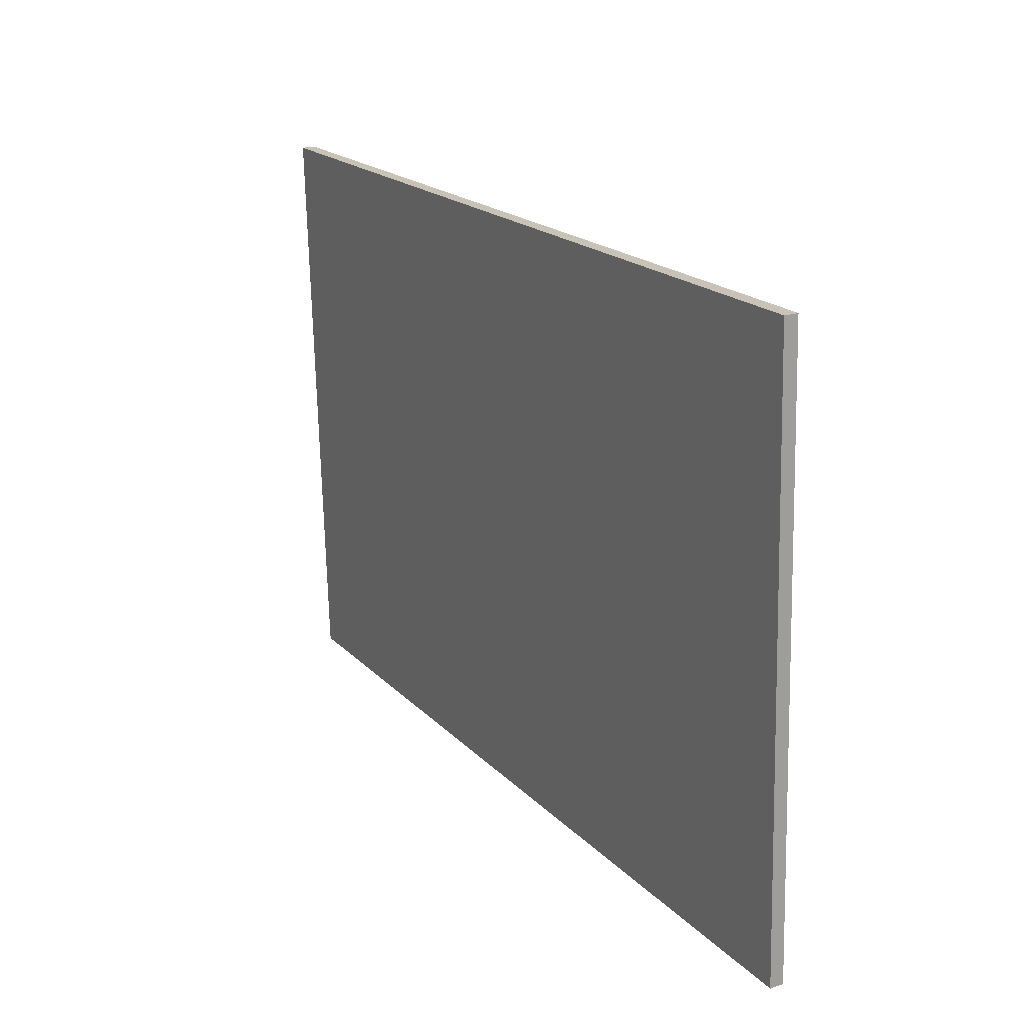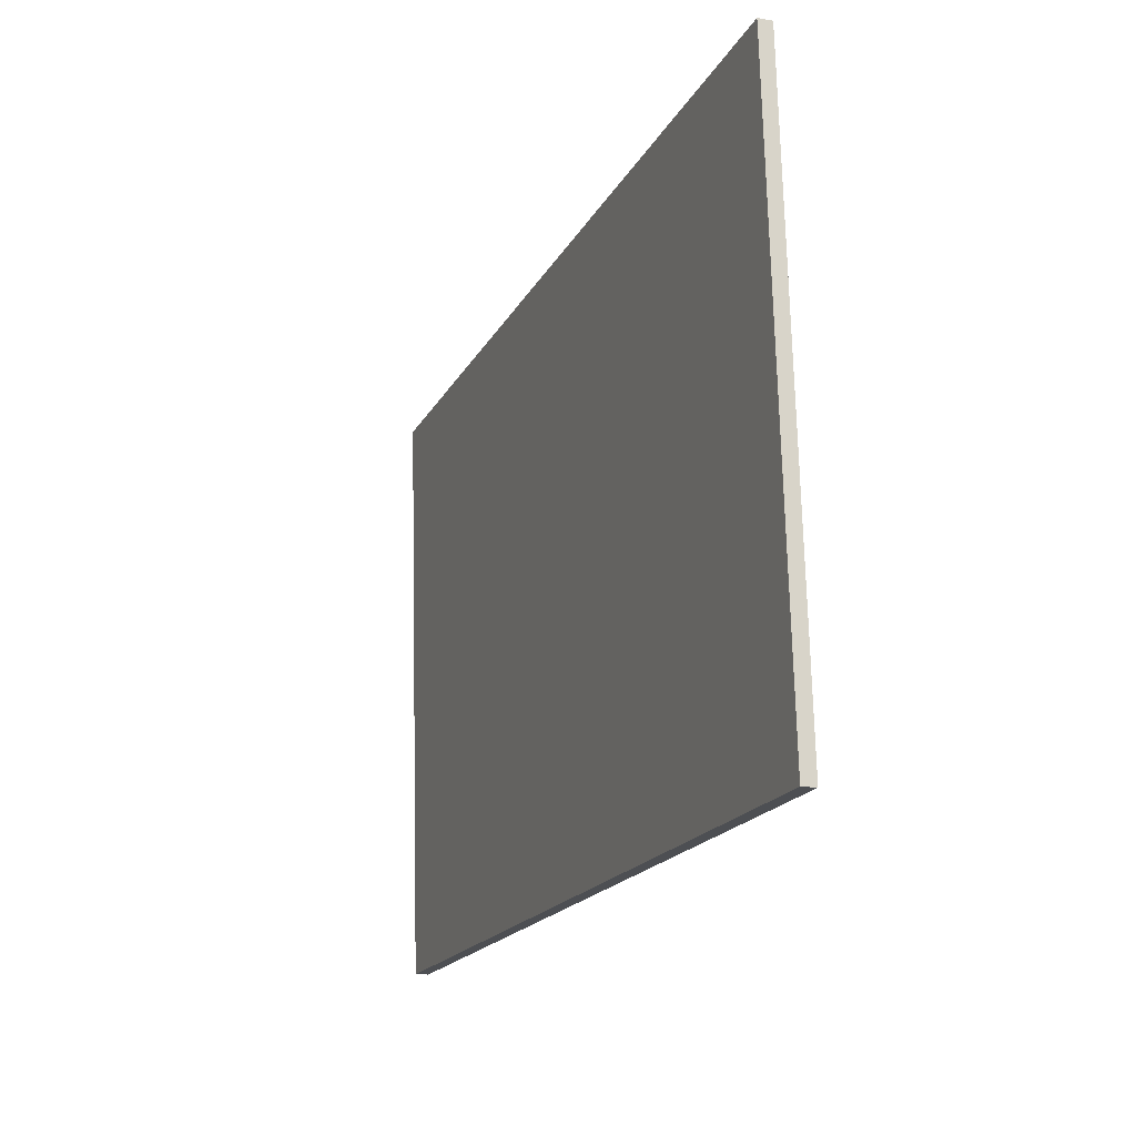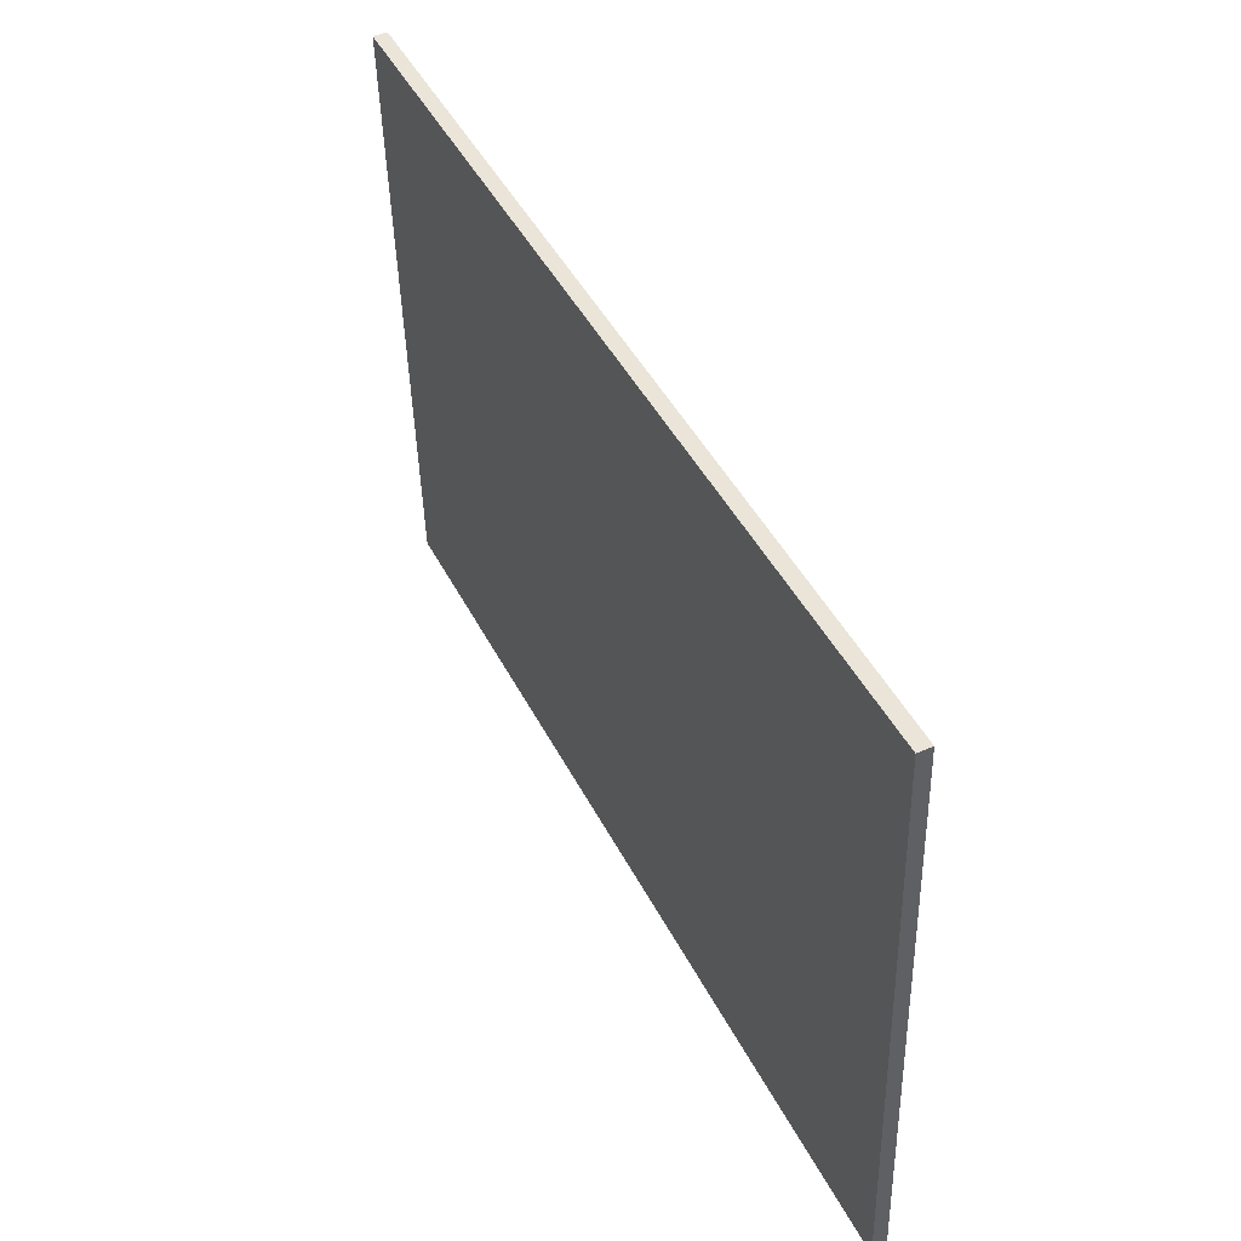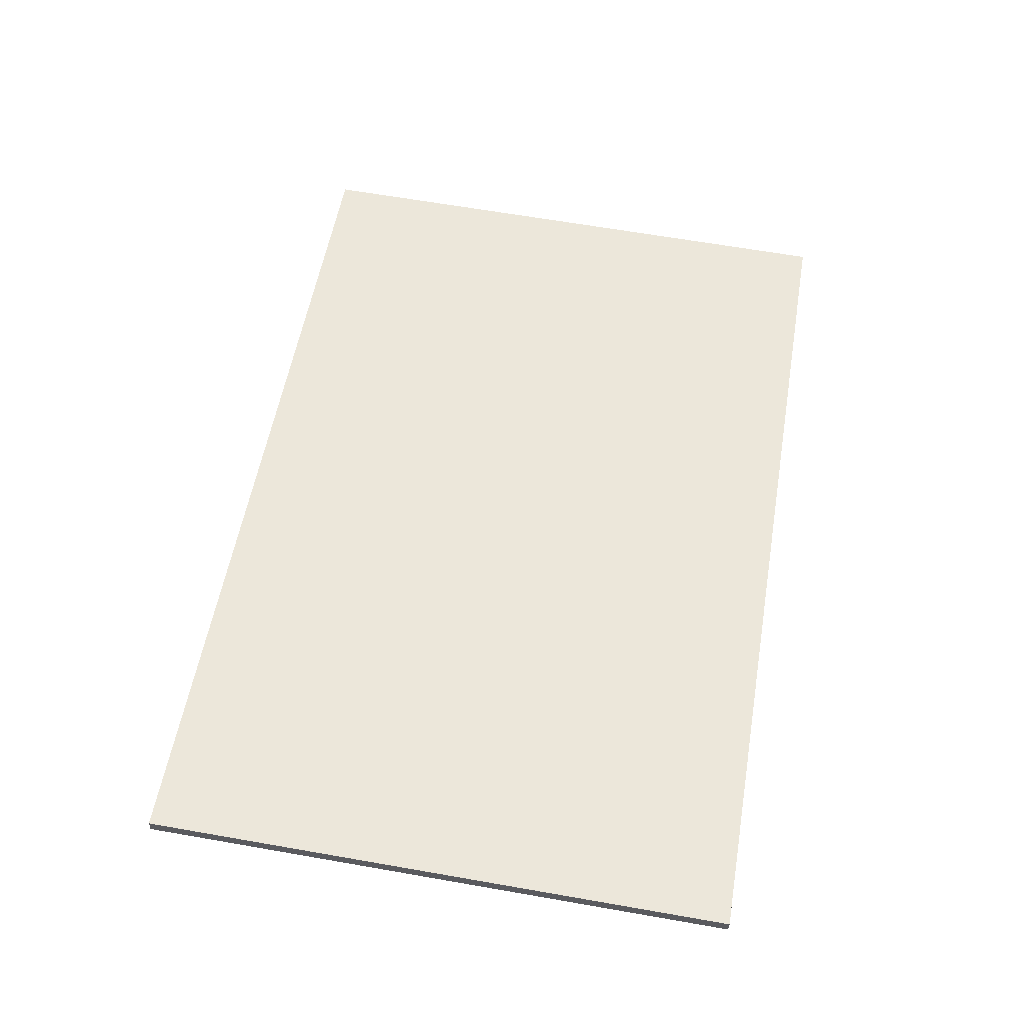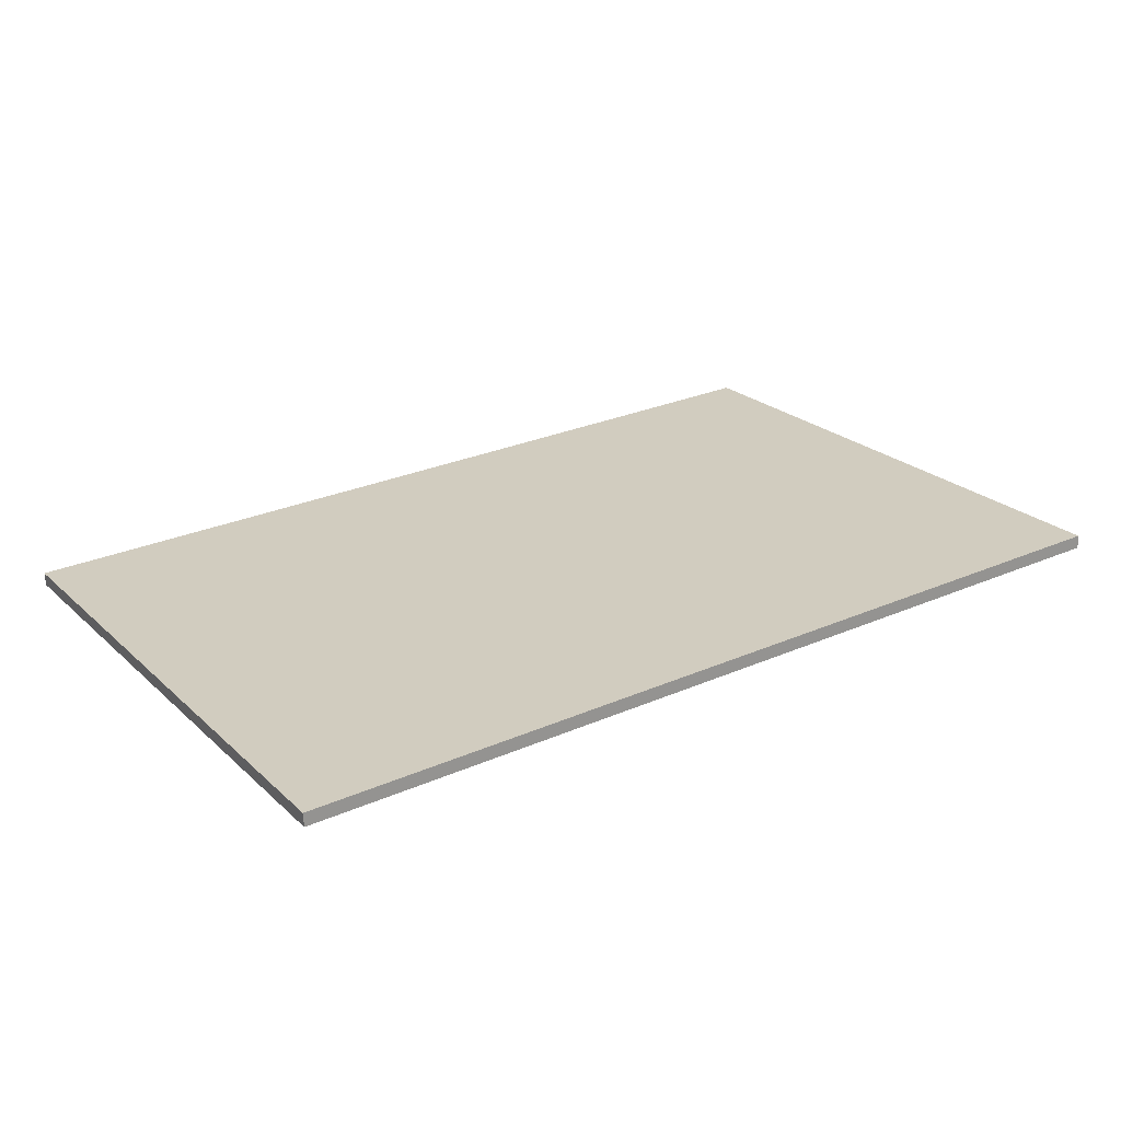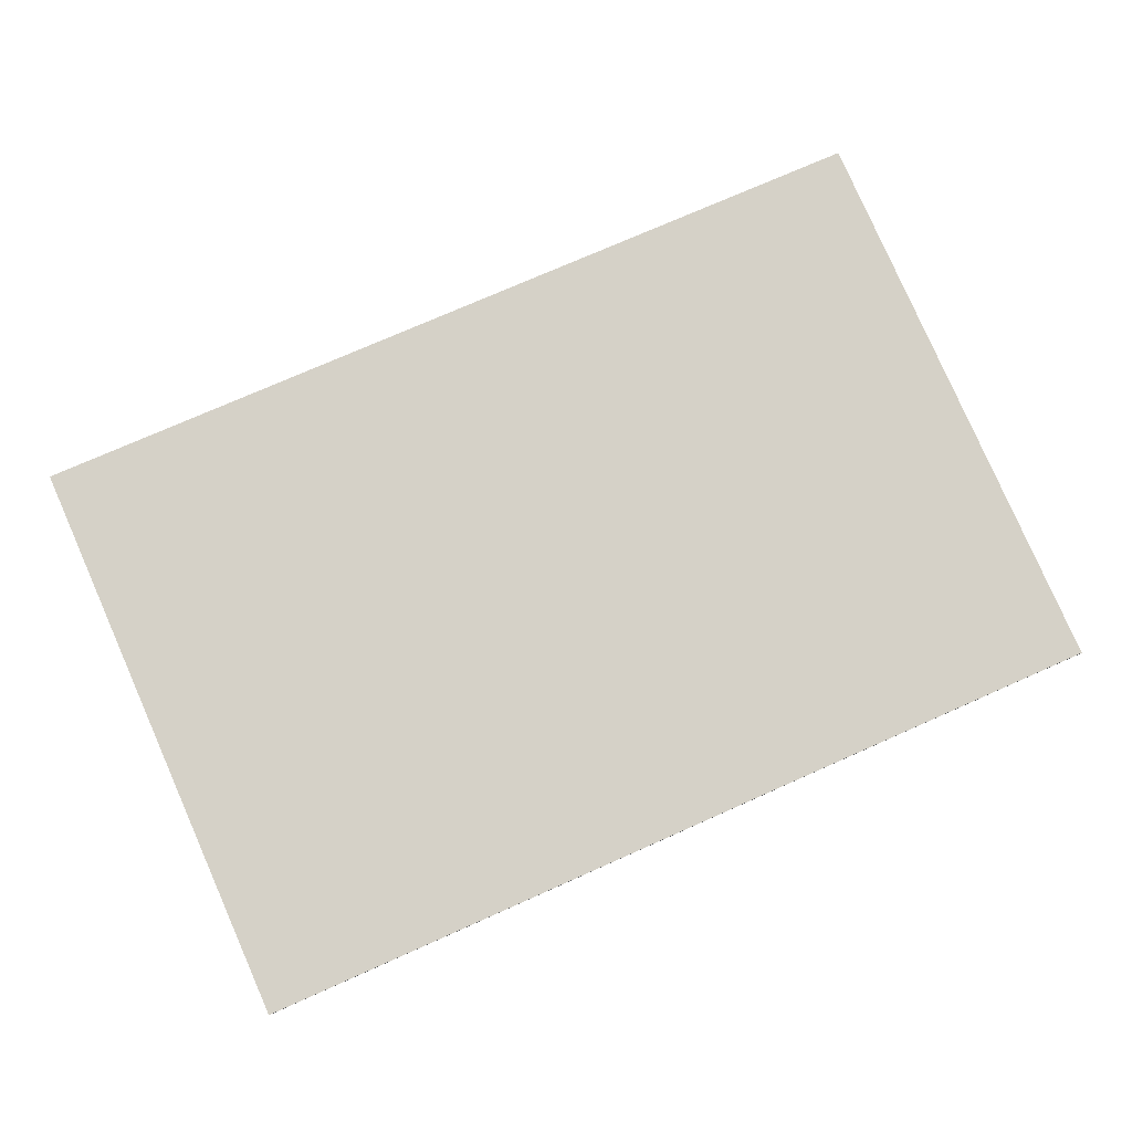
<metadata>
{"format":"obj","ext":"obj","renderer":"f3d","projection":"perspective","resolution":1024,"background":"white","views":[{"elev":19.0,"azim":62.3,"up":"+Y"},{"elev":-18.3,"azim":71.2,"up":"+Y"},{"elev":45.0,"azim":65.8,"up":"+Y"},{"elev":56.9,"azim":-80.2,"up":"+Z"},{"elev":24.9,"azim":146.3,"up":"+Z"},{"elev":78.7,"azim":-23.8,"up":"+Z"}]}
</metadata>
<code>
g default
v -46.74 18.19 -23.3
v -13.25 18.21 -24.18
v -46.74 40.18 -22.72
v -13.25 40.2 -23.6
v -46.75 40.19 -23.22
v -13.26 40.21 -24.1
v -46.75 18.2 -23.8
v -13.26 18.22 -24.68
g frame3_cube_face:pCube1
f 1 2 4 3
f 3 4 6 5
f 5 6 8 7
f 7 8 2 1
f 2 8 6 4
f 7 1 3 5

</code>
